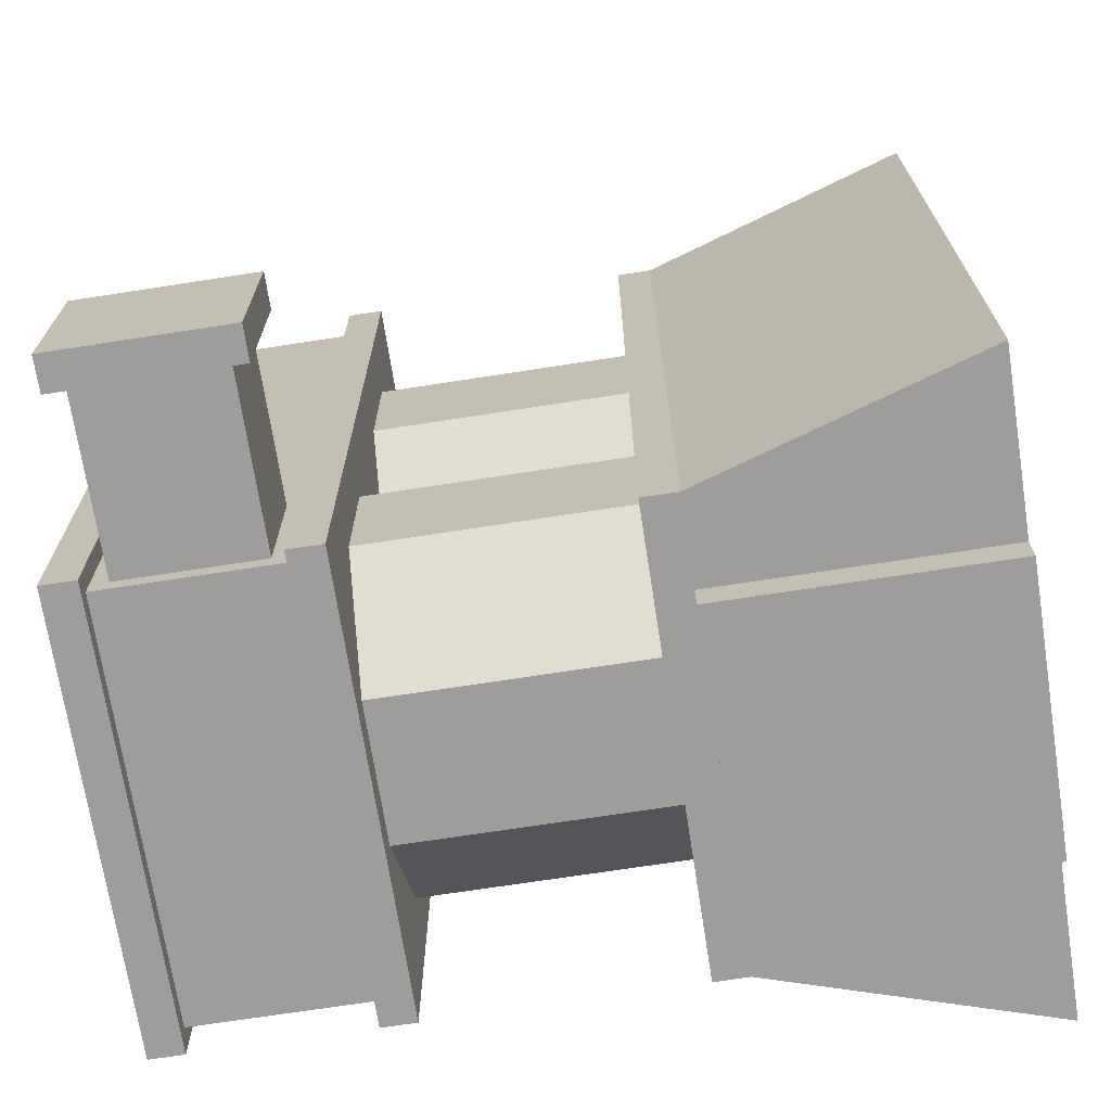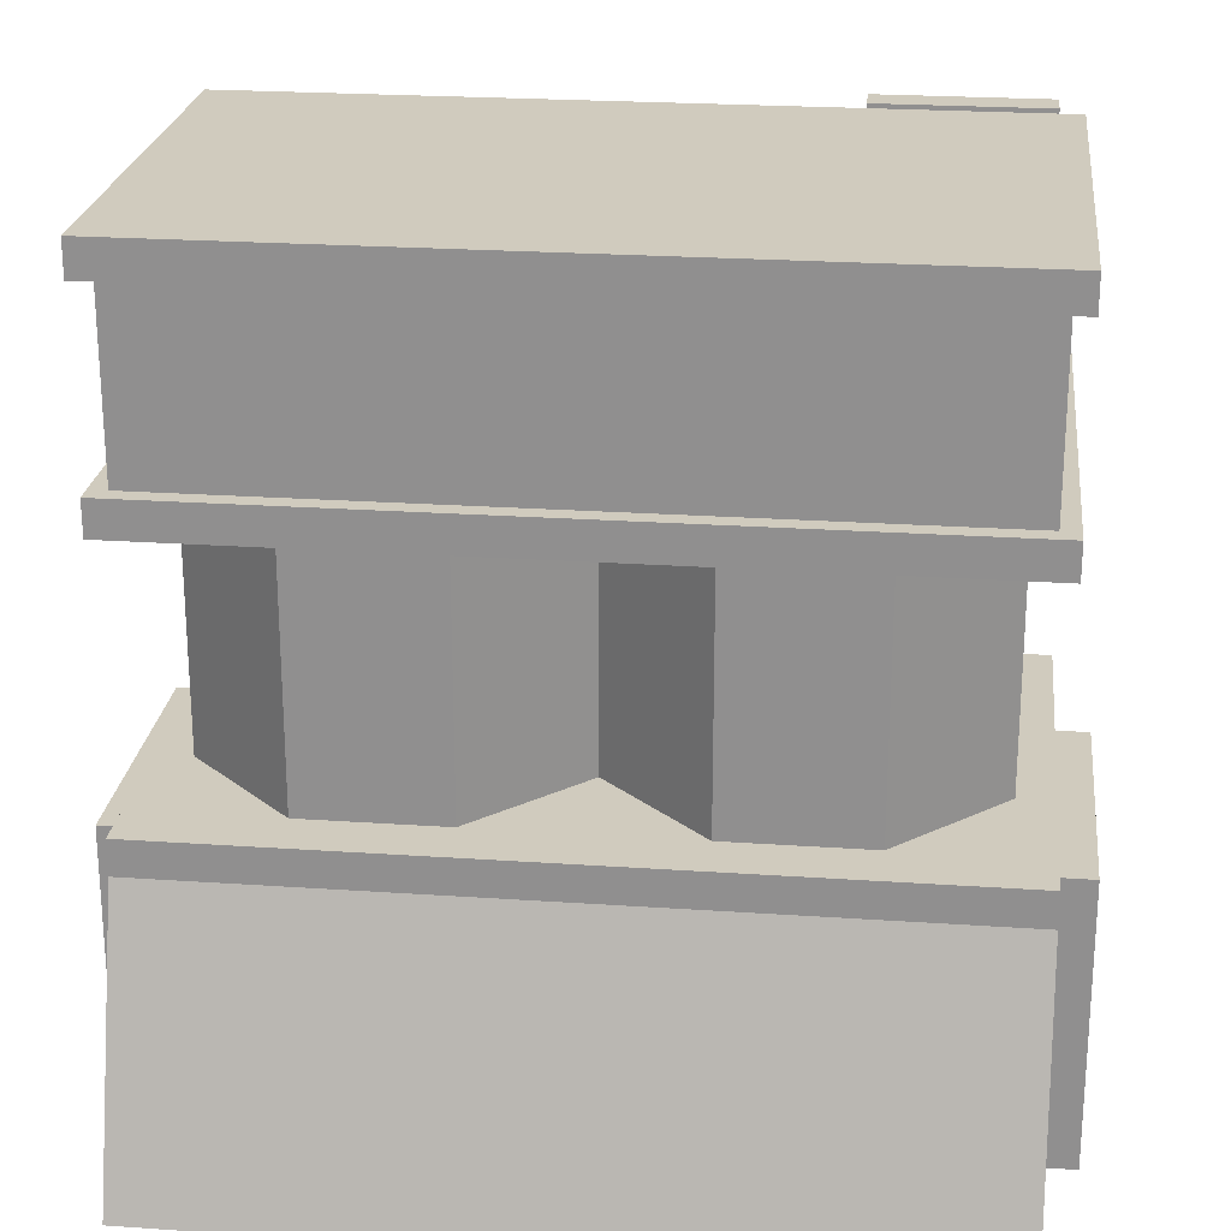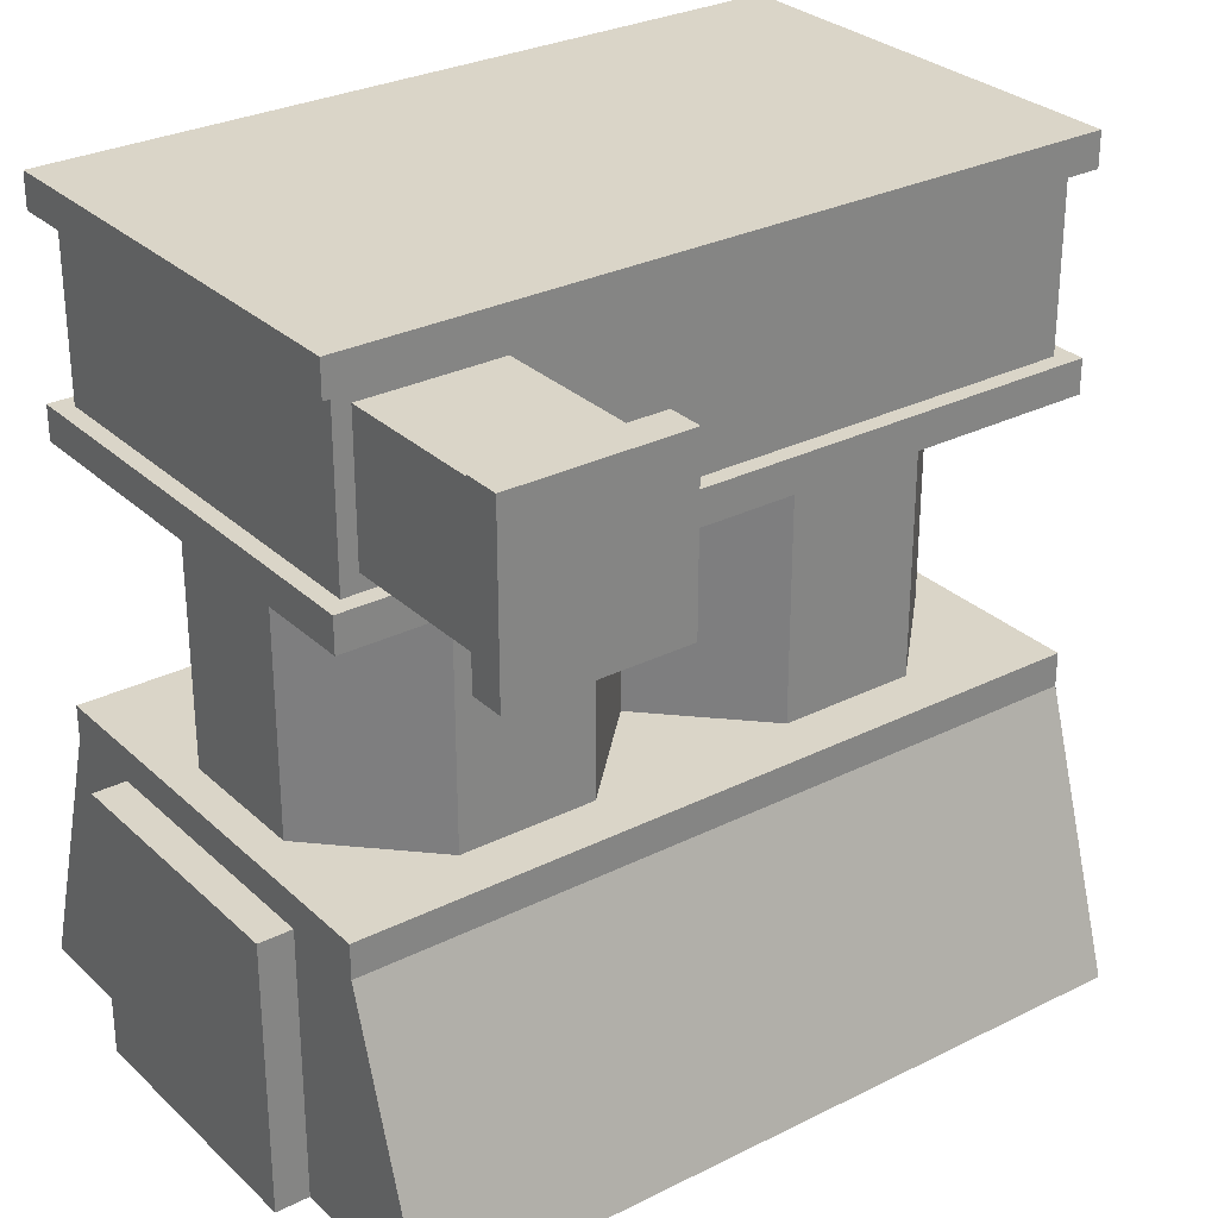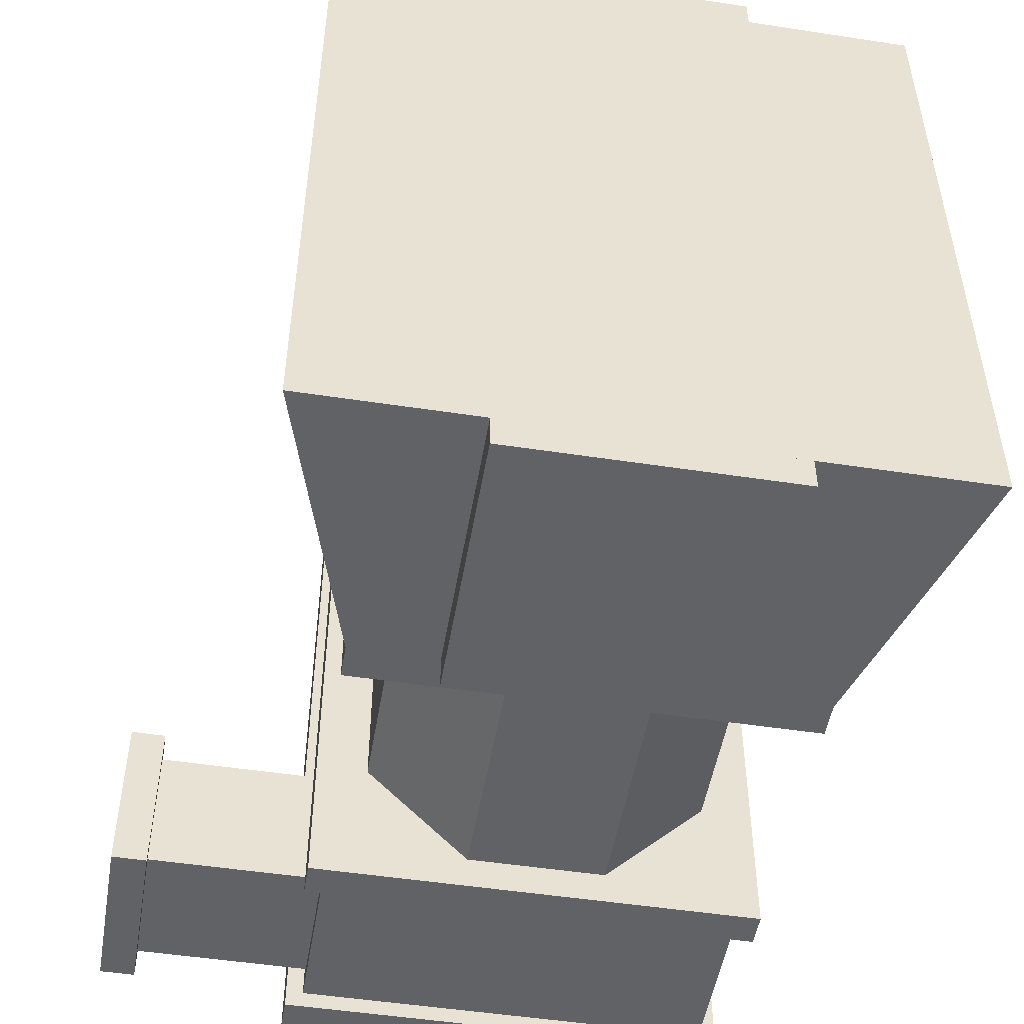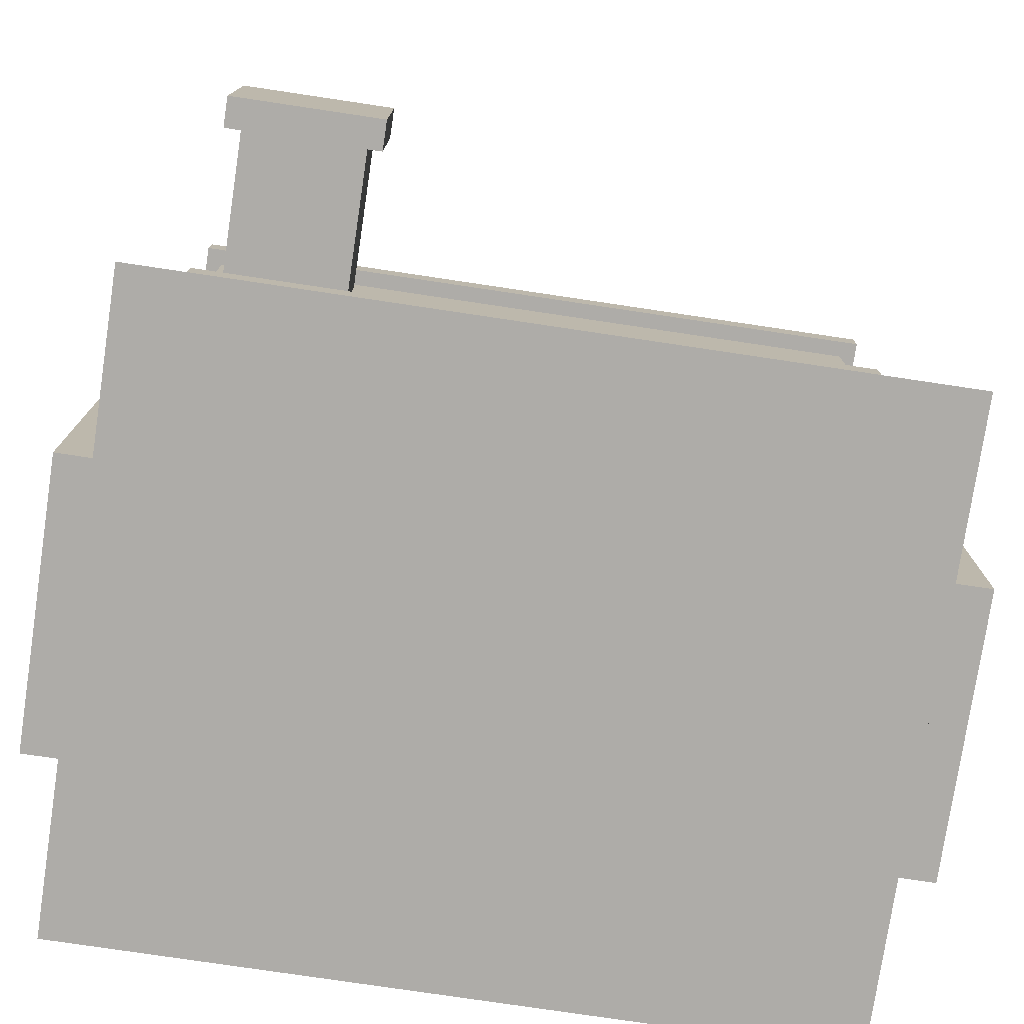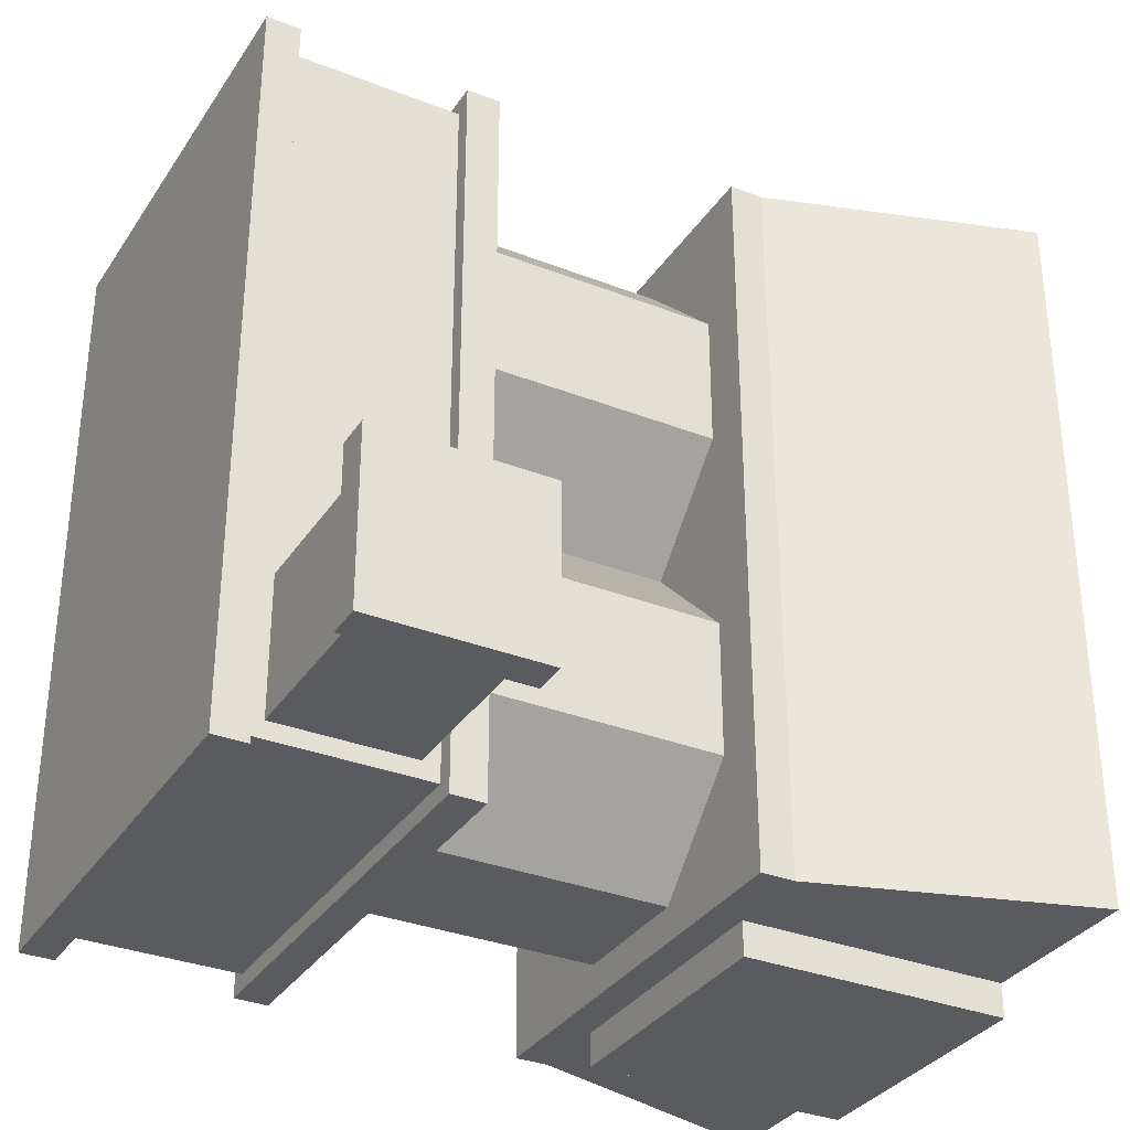
<metadata>
{"format":"obj","ext":"obj","renderer":"f3d","projection":"perspective","resolution":1024,"background":"white","views":[{"elev":-70.4,"azim":-81.2,"up":"+Z"},{"elev":23.5,"azim":96.6,"up":"+Y"},{"elev":29.2,"azim":-126.6,"up":"+Y"},{"elev":-50.5,"azim":-9.5,"up":"+Z"},{"elev":-77.0,"azim":-98.5,"up":"+Y"},{"elev":-33.1,"azim":-118.3,"up":"+Z"}]}
</metadata>
<code>
o cube
v 0.8125 0.5 1.375
v 0.8125 0.5 0.5
v 1.125 -0.5 1.375
v 1.125 -0.5 0.5
v -0.8125 0.5 1.375
v -0.8125 0.5 0.5
v -1.125 -0.5 1.375
v -1.125 -0.5 0.5
f 7 5 6 8
f 3 1 5 7
f 4 2 1 3
f 3 7 8 4
o cube
v 0.8125 0.625 1.375
v 0.8125 0.625 0.5
v 0.8125 0.5 1.375
v 0.8125 0.5 0.5
v -0.8125 0.625 0.5
v -0.8125 0.625 1.375
v -0.8125 0.5 0.5
v -0.8125 0.5 1.375
f 11 12 10 9
f 16 11 9 14
f 15 16 14 13
f 14 9 10 13
o cylinder
v 0.25 0.625 1.25
v 0.25 1.625 1.25
v 0.625 0.625 0.875
v 0.625 1.625 0.875
v 0.625 0.625 0.375
v 0.625 1.625 0.375
v 0.25 0.625 0
v 0.25 1.625 0
v -0.25 0.625 0
v -0.25 1.625 0
v -0.625 0.625 0.375
v -0.625 1.625 0.375
v -0.625 0.625 0.875
v -0.625 1.625 0.875
v -0.25 0.625 1.25
v -0.25 1.625 1.25
f 17 19 20 18
f 19 21 22 20
f 21 23 24 22
f 25 27 28 26
f 27 29 30 28
f 29 31 32 30
f 31 17 18 32
o cube
v 0.8125 1.688 1.375
v 0.8125 1.688 0
v 0.8125 1.562 1.375
v 0.8125 1.562 0
v -0.8125 1.688 0
v -0.8125 1.688 1.375
v -0.8125 1.562 0
v -0.8125 1.562 1.375
f 35 36 34 33
f 40 35 33 38
f 39 40 38 37
f 38 33 34 37
f 39 36 35 40
o cube
v 0.8125 1.688 0
v 0.8125 1.688 -1.375
v 0.8125 1.562 0
v 0.8125 1.562 -1.375
v -0.8125 1.688 -1.375
v -0.8125 1.688 0
v -0.8125 1.562 -1.375
v -0.8125 1.562 0
f 44 47 45 42
f 43 44 42 41
f 47 48 46 45
f 46 41 42 45
f 47 44 43 48
o cube
v 0.8125 2.438 1.375
v 0.8125 2.438 0
v 0.8125 2.312 1.375
v 0.8125 2.312 0
v -0.8125 2.438 0
v -0.8125 2.438 1.375
v -0.8125 2.312 0
v -0.8125 2.312 1.375
f 51 52 50 49
f 56 51 49 54
f 55 56 54 53
f 54 49 50 53
f 55 52 51 56
o cube
v 0.75 2.312 1.312
v 0.75 2.312 0
v 0.75 1.688 1.312
v 0.75 1.688 0
v -0.75 2.312 0
v -0.75 2.312 1.312
v -0.75 1.688 0
v -0.75 1.688 1.312
f 59 60 58 57
f 64 59 57 62
f 63 64 62 61
o cube
v 0.75 2.312 0
v 0.75 2.312 -1.312
v 0.75 1.688 0
v 0.75 1.688 -1.312
v -0.75 2.312 -1.312
v -0.75 2.312 0
v -0.75 1.688 -1.312
v -0.75 1.688 0
f 68 71 69 66
f 67 68 66 65
f 71 72 70 69
o cube
v -0.5 0.5 1.375
v -0.5 0.5 1.5
v -0.5 -0.5 1.375
v -0.5 -0.5 1.5
v 0.5 0.5 1.5
v 0.5 0.5 1.375
v 0.5 -0.5 1.5
v 0.5 -0.5 1.375
f 76 79 77 74
f 75 76 74 73
f 79 80 78 77
f 78 73 74 77
f 79 76 75 80
o cube
v 0.8125 0.5 -0.5
v 0.8125 0.5 -1.375
v 1.125 -0.5 -0.5
v 1.125 -0.5 -1.375
v -0.8125 0.5 -0.5
v -0.8125 0.5 -1.375
v -1.125 -0.5 -0.5
v -1.125 -0.5 -1.375
f 87 85 86 88
f 88 86 82 84
f 84 82 81 83
f 83 87 88 84
o cube
v 0.8125 0.5 0.5
v 0.8125 0.5 -0.5
v 1.125 -0.5 0.5
v 1.125 -0.5 -0.5
v -0.8125 0.5 0.5
v -0.8125 0.5 -0.5
v -1.125 -0.5 0.5
v -1.125 -0.5 -0.5
f 95 93 94 96
f 92 90 89 91
f 91 95 96 92
o cube
v 0.8125 2.438 0
v 0.8125 2.438 -1.375
v 0.8125 2.312 0
v 0.8125 2.312 -1.375
v -0.8125 2.438 -1.375
v -0.8125 2.438 0
v -0.8125 2.312 -1.375
v -0.8125 2.312 0
f 100 103 101 98
f 99 100 98 97
f 103 104 102 101
f 102 97 98 101
f 103 100 99 104
o cube
v 0.5 0.5 -1.375
v 0.5 0.5 -1.5
v 0.5 -0.5 -1.375
v 0.5 -0.5 -1.5
v -0.5 0.5 -1.5
v -0.5 0.5 -1.375
v -0.5 -0.5 -1.5
v -0.5 -0.5 -1.375
f 108 111 109 106
f 107 108 106 105
f 111 112 110 109
f 110 105 106 109
f 111 108 107 112
o cube
v 0.8125 0.625 -0.5
v 0.8125 0.625 -1.375
v 0.8125 0.5 -0.5
v 0.8125 0.5 -1.375
v -0.8125 0.625 -1.375
v -0.8125 0.625 -0.5
v -0.8125 0.5 -1.375
v -0.8125 0.5 -0.5
f 116 119 117 114
f 115 116 114 113
f 119 120 118 117
f 118 113 114 117
o cube
v 0.8125 0.625 0.5
v 0.8125 0.625 -0.5
v 0.8125 0.5 0.5
v 0.8125 0.5 -0.5
v -0.8125 0.625 -0.5
v -0.8125 0.625 0.5
v -0.8125 0.5 -0.5
v -0.8125 0.5 0.5
f 123 124 122 121
f 127 128 126 125
f 126 121 122 125
o cylinder
v 0.25 0.625 0
v 0.25 1.625 0
v 0.625 0.625 -0.375
v 0.625 1.625 -0.375
v 0.625 0.625 -0.875
v 0.625 1.625 -0.875
v 0.25 0.625 -1.25
v 0.25 1.625 -1.25
v -0.25 0.625 -1.25
v -0.25 1.625 -1.25
v -0.625 0.625 -0.875
v -0.625 1.625 -0.875
v -0.625 0.625 -0.375
v -0.625 1.625 -0.375
v -0.25 0.625 0
v -0.25 1.625 0
f 129 131 132 130
f 131 133 134 132
f 133 135 136 134
f 135 137 138 136
f 137 139 140 138
f 139 141 142 140
f 141 143 144 142
o cube
v -1.375 2.312 -0.6875
v -1.375 2.312 -1.312
v -1.375 1.688 -0.6875
v -1.375 1.688 -1.312
v -1.5 2.312 -1.312
v -1.5 2.312 -0.6875
v -1.5 1.688 -1.312
v -1.5 1.688 -0.6875
f 148 151 149 146
f 147 148 146 145
f 152 147 145 150
f 151 152 150 149
f 150 145 146 149
f 151 148 147 152
o cube
v -0.75 2.25 -0.75
v -0.75 2.25 -1.25
v -0.75 1.75 -0.75
v -0.75 1.75 -1.25
v -1.375 2.25 -1.25
v -1.375 2.25 -0.75
v -1.375 1.75 -1.25
v -1.375 1.75 -0.75
f 156 159 157 154
f 160 155 153 158
f 158 153 154 157
f 159 156 155 160

</code>
